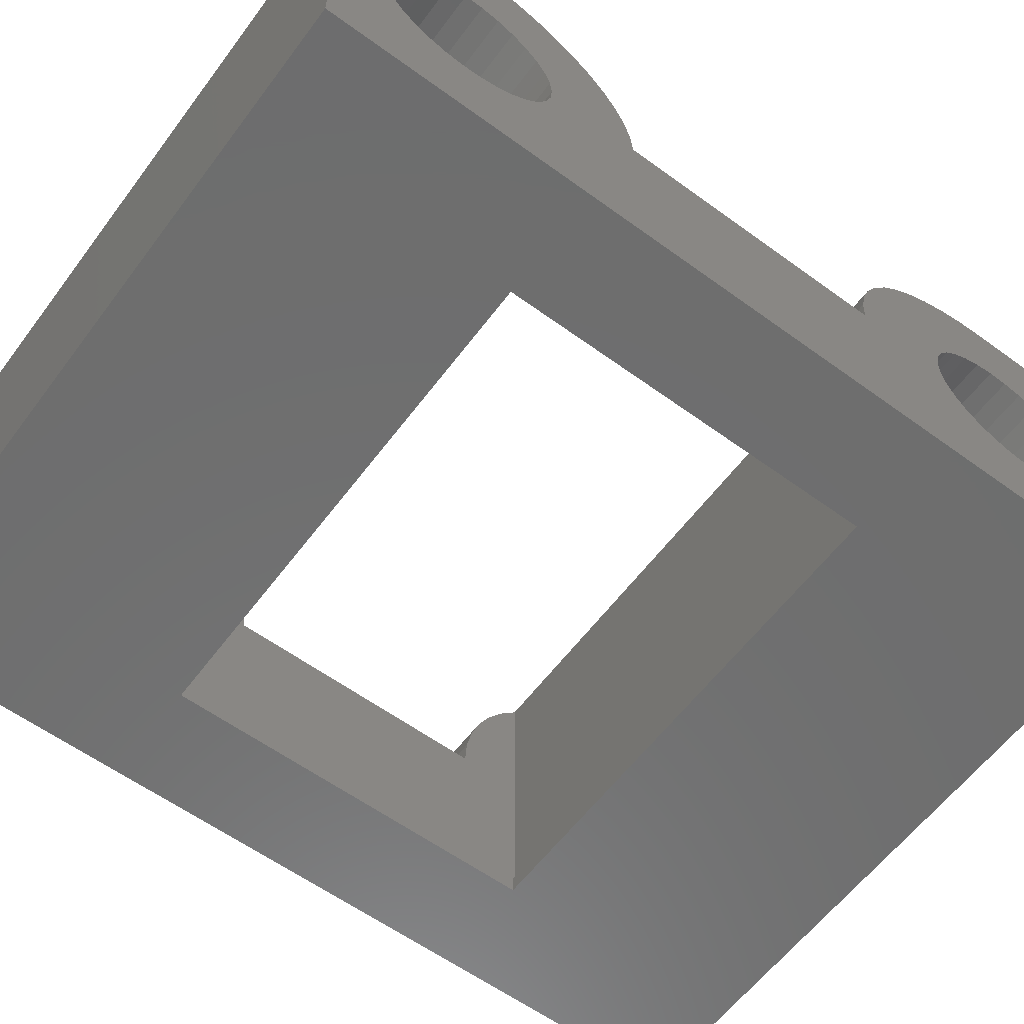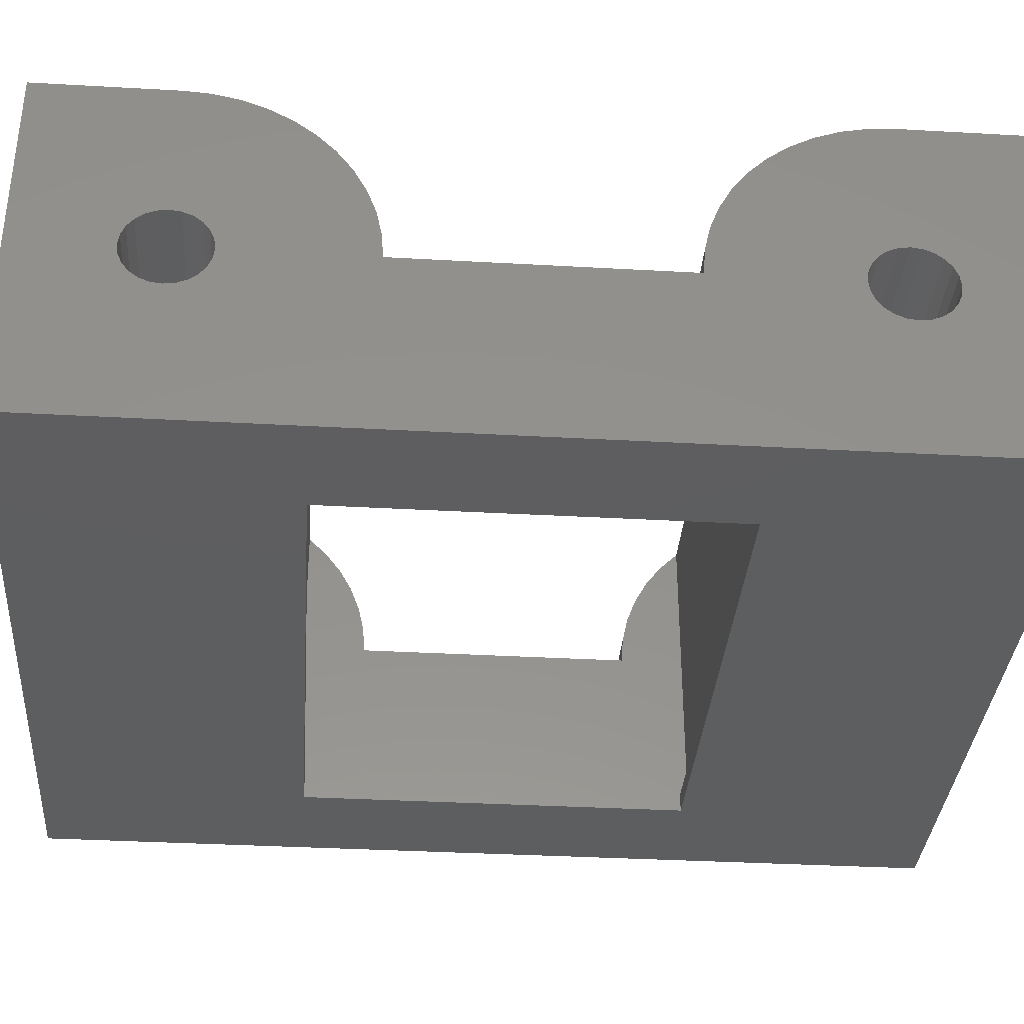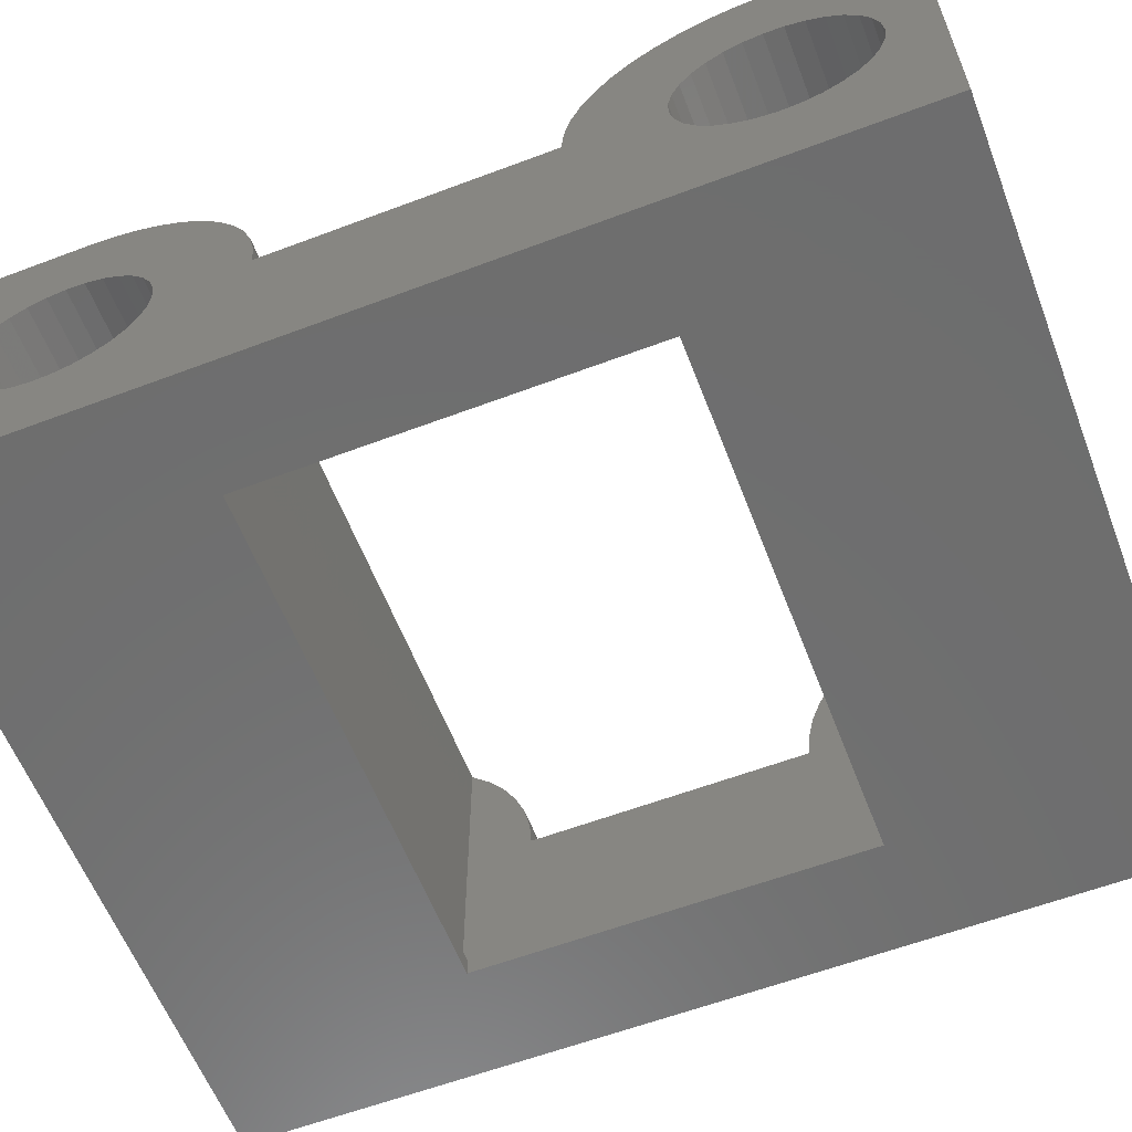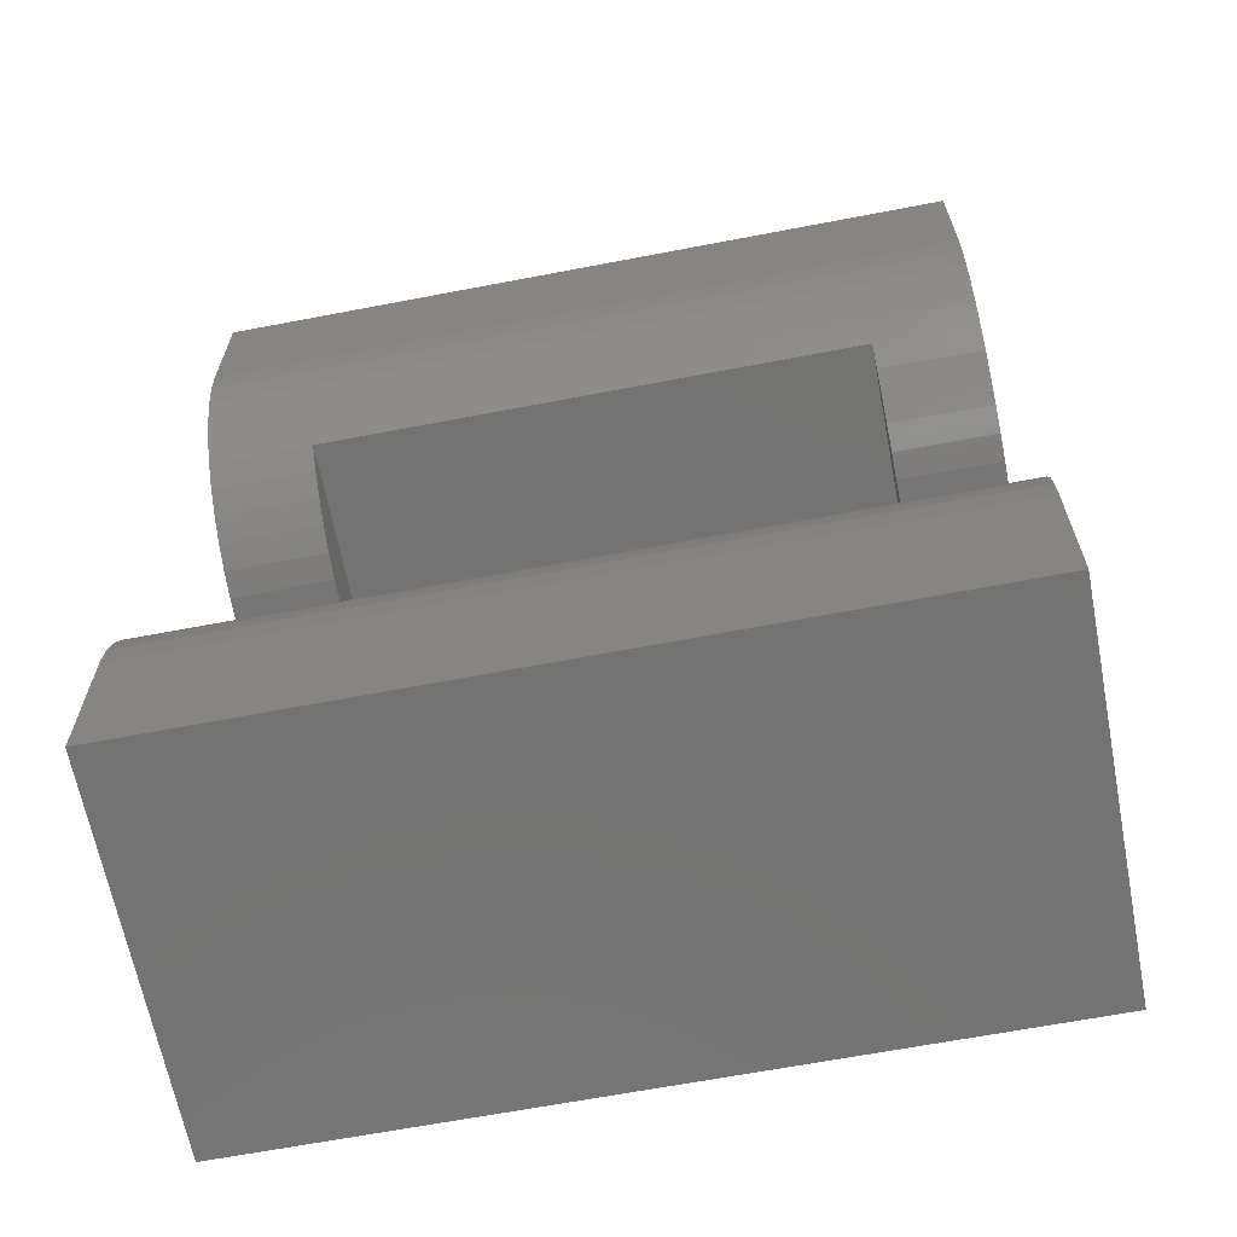
<metadata>
{"format":"stl","ext":"stl","renderer":"f3d","projection":"perspective","resolution":1024,"background":"white","views":[{"elev":-60.0,"azim":53.3,"up":"+Z"},{"elev":-35.2,"azim":-94.3,"up":"+Z"},{"elev":-60.1,"azim":111.1,"up":"+Z"},{"elev":-65.2,"azim":10.9,"up":"+Y"}]}
</metadata>
<code>
# stl→obj: 316 verts, 640 faces
v 0 0 20
v 0 0 0
v 40 0 0
v 40 0 20
v 0 44.09 11.59
v 0 50 20
v 0 44.45 11.12
v 0 42.5 20
v 0 43.62 11.95
v 0 44.67 10.58
v 0 43.08 12.17
v 0 44.75 10
v 0 41.08 19.9
v 0 42.5 12.25
v 0 39.68 19.59
v 0 41.92 12.17
v 0 38.35 19.1
v 0 37.09 18.41
v 0 41.38 11.95
v 0 35.95 17.56
v 0 40.91 11.59
v 0 34.94 16.55
v 0 40.55 11.12
v 0 50 0
v 0 42.5 7.75
v 0 43.08 7.827
v 0 43.62 8.051
v 0 44.09 8.409
v 0 44.45 8.875
v 0 44.67 9.418
v 0 41.92 7.827
v 0 34.09 15.41
v 0 41.38 8.051
v 0 33.4 14.15
v 0 40.33 10.58
v 0 32.91 12.82
v 0 40.25 10
v 0 32.6 11.42
v 0 32.5 10
v 0 40.33 9.418
v 0 40.55 8.875
v 0 40.91 8.409
v 0 14.05 17.56
v 0 15.06 16.55
v 0 9.091 11.59
v 0 15.91 15.41
v 0 16.6 14.15
v 0 9.449 11.12
v 0 12.91 18.41
v 0 8.625 11.95
v 0 11.65 19.1
v 0 10.32 19.59
v 0 8.082 12.17
v 0 8.923 19.9
v 0 17.09 12.82
v 0 17.4 11.42
v 0 9.673 10.58
v 0 17.5 10
v 0 9.75 10
v 0 7.5 20
v 0 7.5 12.25
v 0 6.918 12.17
v 0 9.673 9.418
v 0 6.375 11.95
v 0 9.449 8.875
v 0 5.909 11.59
v 0 9.091 8.409
v 0 5.551 11.12
v 0 8.625 8.051
v 0 5.327 10.58
v 0 5.25 10
v 0 5.327 9.418
v 0 5.551 8.875
v 0 5.909 8.409
v 0 6.375 8.051
v 0 6.918 7.827
v 0 7.5 7.75
v 0 8.082 7.827
v 40 3.706 13.26
v 40 4.439 13.95
v 40 3.128 12.43
v 40 7.5 20
v 40 5.298 14.49
v 40 2.729 11.5
v 40 6.247 14.84
v 40 2.526 10.51
v 40 7.247 14.99
v 40 10.32 19.59
v 40 8.923 19.9
v 40 8.257 14.94
v 40 9.237 14.69
v 40 11.65 19.1
v 40 10.14 14.24
v 40 12.91 18.41
v 40 14.05 17.56
v 40 10.94 13.62
v 40 15.06 16.55
v 40 11.6 12.86
v 40 2.526 9.494
v 40 2.729 8.503
v 40 3.128 7.573
v 40 3.706 6.743
v 40 4.439 6.046
v 40 5.298 5.511
v 40 12.09 11.97
v 40 15.91 15.41
v 40 6.247 5.16
v 40 7.247 5.006
v 40 16.6 14.15
v 40 8.257 5.058
v 40 9.237 5.311
v 40 12.4 11.01
v 40 17.09 12.82
v 40 12.5 10
v 40 17.4 11.42
v 40 11.6 7.144
v 40 10.94 6.376
v 40 17.5 10
v 40 12.09 8.028
v 40 12.4 8.994
v 40 35.95 17.56
v 40 34.94 16.55
v 40 38.71 13.26
v 40 34.09 15.41
v 40 37.09 18.41
v 40 39.44 13.95
v 40 38.13 12.43
v 40 33.4 14.15
v 40 39.68 19.59
v 40 38.35 19.1
v 40 40.3 14.49
v 40 37.73 11.5
v 40 32.91 12.82
v 40 32.6 11.42
v 40 41.08 19.9
v 40 41.25 14.84
v 40 32.5 10
v 40 37.53 10.51
v 40 42.5 20
v 40 42.25 14.99
v 40 37.53 9.494
v 40 43.26 14.94
v 40 37.73 8.503
v 40 44.24 14.69
v 40 50 20
v 40 38.13 7.573
v 40 45.14 14.24
v 40 38.71 6.743
v 40 45.94 13.62
v 40 39.44 6.046
v 40 10.14 5.757
v 40 46.6 12.86
v 40 40.3 5.511
v 40 47.09 11.97
v 40 47.4 11.01
v 40 47.5 10
v 40 50 0
v 40 42.25 5.006
v 40 41.25 5.16
v 40 43.26 5.058
v 40 44.24 5.311
v 40 45.14 5.757
v 40 45.94 6.376
v 40 46.6 7.144
v 40 47.09 8.028
v 40 47.4 8.994
v 6 14.5 0
v 34 14.5 0
v 34 35.5 0
v 6 35.5 0
v 5.5 17.5 10
v 5.5 32.5 10
v 5.5 33.42 14.18
v 5.5 34.11 15.44
v 34.5 34.98 16.59
v 34.5 36 17.6
v 5.5 32.91 12.84
v 34.5 34.11 15.44
v 5.5 32.6 11.43
v 5.5 36 17.6
v 34.5 33.42 14.18
v 5.5 34.98 16.59
v 34.5 32.91 12.84
v 34.5 32.6 11.43
v 34.5 32.5 10
v 34.5 17.09 12.84
v 5.5 15.02 16.59
v 5.5 14 17.6
v 5.5 17.4 11.43
v 34.5 16.58 14.18
v 34.5 15.89 15.44
v 5.5 17.09 12.84
v 34.5 15.02 16.59
v 5.5 16.58 14.18
v 34.5 14 17.6
v 34.5 17.5 10
v 34.5 17.4 11.43
v 5.5 15.89 15.44
v 35 40.55 11.12
v 35 44.09 8.409
v 35 40.91 11.59
v 35 43.62 8.051
v 35 44.75 10
v 35 44.45 8.875
v 35 40.33 10.58
v 35 44.67 10.58
v 35 40.25 10
v 35 44.67 9.418
v 35 44.45 11.12
v 35 40.33 9.418
v 35 40.55 8.875
v 35 44.09 11.59
v 35 43.62 11.95
v 35 40.91 8.409
v 35 41.38 8.051
v 35 43.08 12.17
v 35 41.92 7.827
v 35 42.5 12.25
v 35 41.92 12.17
v 35 42.5 7.75
v 35 41.38 11.95
v 35 43.08 7.827
v 35 5.551 11.12
v 35 9.091 8.409
v 35 5.909 11.59
v 35 8.625 8.051
v 35 9.75 10
v 35 9.449 8.875
v 35 5.327 10.58
v 35 9.673 10.58
v 35 5.25 10
v 35 9.673 9.418
v 35 9.449 11.12
v 35 5.327 9.418
v 35 5.551 8.875
v 35 9.091 11.59
v 35 8.625 11.95
v 35 5.909 8.409
v 35 6.375 8.051
v 35 8.082 12.17
v 35 6.918 7.827
v 35 7.5 12.25
v 35 6.918 12.17
v 35 7.5 7.75
v 35 6.375 11.95
v 35 8.082 7.827
v 35 12.4 11.01
v 35 12.5 10
v 35 12.09 11.97
v 35 11.6 12.86
v 35 10.94 13.62
v 35 10.14 14.24
v 35 9.237 14.69
v 35 8.257 14.94
v 35 7.247 14.99
v 35 6.247 14.84
v 35 5.298 14.49
v 35 4.439 13.95
v 35 3.706 13.26
v 35 3.128 12.43
v 35 2.729 11.5
v 35 2.526 10.51
v 35 2.526 9.494
v 35 2.729 8.503
v 35 3.128 7.573
v 35 3.706 6.743
v 35 4.439 6.046
v 35 5.298 5.511
v 35 6.247 5.16
v 35 7.247 5.006
v 35 8.257 5.058
v 35 9.237 5.311
v 35 10.14 5.757
v 35 10.94 6.376
v 35 11.6 7.144
v 35 12.09 8.028
v 35 12.4 8.994
v 35 47.4 11.01
v 35 47.5 10
v 35 47.09 11.97
v 35 46.6 12.86
v 35 45.94 13.62
v 35 45.14 14.24
v 35 44.24 14.69
v 35 43.26 14.94
v 35 42.25 14.99
v 35 41.25 14.84
v 35 40.3 14.49
v 35 39.44 13.95
v 35 38.71 13.26
v 35 38.13 12.43
v 35 37.73 11.5
v 35 37.53 10.51
v 35 37.53 9.494
v 35 37.73 8.503
v 35 38.13 7.573
v 35 38.71 6.743
v 35 39.44 6.046
v 35 40.3 5.511
v 35 41.25 5.16
v 35 42.25 5.006
v 35 43.26 5.058
v 35 44.24 5.311
v 35 45.14 5.757
v 35 45.94 6.376
v 35 46.6 7.144
v 35 47.09 8.028
v 35 47.4 8.994
v 6 35.5 1
v 34 35.5 1
v 34 14.5 1
v 6 14.5 1
v 5.5 36 1
v 5.5 14 1
v 34.5 14 1
v 34.5 36 1
f 1 2 3
f 4 1 3
f 5 6 7
f 8 6 9
f 6 5 9
f 7 6 10
f 8 9 11
f 10 6 12
f 13 8 14
f 8 11 14
f 15 13 16
f 17 15 16
f 13 14 16
f 18 17 19
f 20 18 19
f 17 16 19
f 20 19 21
f 20 21 22
f 21 23 22
f 12 6 24
f 25 26 24
f 26 27 24
f 27 28 24
f 28 29 24
f 29 30 24
f 30 12 24
f 25 24 31
f 22 23 32
f 31 24 33
f 32 23 34
f 23 35 34
f 34 35 36
f 35 37 38
f 36 35 38
f 33 24 39
f 38 37 39
f 37 40 39
f 40 41 39
f 41 42 39
f 42 33 39
f 43 44 45
f 46 47 48
f 44 46 48
f 45 44 48
f 49 43 50
f 51 49 50
f 43 45 50
f 52 51 53
f 54 52 53
f 51 50 53
f 55 56 57
f 47 55 57
f 48 47 57
f 56 58 59
f 57 56 59
f 60 54 61
f 54 53 61
f 60 61 62
f 59 58 63
f 1 60 64
f 60 62 64
f 63 58 65
f 1 64 66
f 65 58 67
f 1 66 68
f 67 58 69
f 1 68 70
f 1 70 71
f 69 58 2
f 1 71 2
f 71 72 2
f 72 73 2
f 73 74 2
f 74 75 2
f 75 76 2
f 76 77 2
f 77 78 2
f 78 69 2
f 2 58 39
f 24 2 39
f 4 79 80
f 79 4 81
f 82 4 83
f 4 80 83
f 81 4 84
f 82 83 85
f 84 4 86
f 82 85 87
f 88 89 90
f 89 82 90
f 82 87 90
f 88 90 91
f 92 88 91
f 92 91 93
f 94 92 93
f 94 93 95
f 95 93 96
f 95 96 97
f 97 96 98
f 86 4 3
f 99 86 3
f 100 99 3
f 101 100 3
f 102 101 3
f 103 102 3
f 104 103 3
f 98 105 106
f 97 98 106
f 104 3 107
f 107 3 108
f 106 105 109
f 108 3 110
f 110 3 111
f 105 112 113
f 109 105 113
f 112 114 115
f 113 112 115
f 116 117 118
f 119 116 118
f 120 119 118
f 114 120 118
f 115 114 118
f 121 122 123
f 122 124 123
f 125 121 126
f 121 123 126
f 123 124 127
f 124 128 127
f 129 130 131
f 130 125 131
f 125 126 131
f 127 128 132
f 128 133 132
f 133 134 132
f 135 129 136
f 129 131 136
f 134 137 138
f 132 134 138
f 139 135 140
f 135 136 140
f 138 137 141
f 139 140 142
f 141 137 143
f 139 142 144
f 139 144 145
f 143 137 146
f 145 144 147
f 146 137 148
f 145 147 149
f 137 118 150
f 117 151 150
f 118 117 150
f 148 137 150
f 145 149 152
f 150 151 153
f 145 152 154
f 145 154 155
f 145 155 156
f 145 156 157
f 158 159 157
f 160 158 157
f 161 160 157
f 162 161 157
f 163 162 157
f 164 163 157
f 165 164 157
f 166 165 157
f 156 166 157
f 159 3 157
f 153 3 159
f 111 3 153
f 151 111 153
f 167 3 2
f 167 168 3
f 157 168 169
f 157 3 168
f 24 169 170
f 24 170 167
f 24 167 2
f 24 157 169
f 1 4 60
f 4 82 60
f 171 172 39
f 171 39 58
f 173 174 32
f 175 121 176
f 122 121 175
f 177 34 36
f 135 139 8
f 177 173 34
f 135 8 13
f 178 122 175
f 129 13 15
f 124 122 178
f 129 135 13
f 179 36 38
f 179 177 36
f 180 18 20
f 130 15 17
f 181 124 178
f 130 129 15
f 128 124 181
f 182 20 22
f 182 180 20
f 172 38 39
f 172 179 38
f 125 17 18
f 183 128 181
f 125 130 17
f 133 128 183
f 174 22 32
f 174 182 22
f 184 133 183
f 134 133 184
f 176 18 180
f 176 125 18
f 185 134 184
f 121 125 176
f 137 134 185
f 173 32 34
f 8 139 6
f 139 145 6
f 145 157 24
f 6 145 24
f 109 113 186
f 43 187 44
f 56 171 58
f 188 187 43
f 189 171 56
f 106 190 191
f 55 189 56
f 106 109 190
f 192 189 55
f 49 188 43
f 97 191 193
f 47 192 55
f 97 106 191
f 194 192 47
f 195 188 49
f 95 193 195
f 115 196 197
f 95 97 193
f 115 118 196
f 46 194 47
f 94 49 51
f 94 95 195
f 198 194 46
f 94 195 49
f 92 94 51
f 113 197 186
f 92 51 52
f 113 115 197
f 88 92 52
f 44 198 46
f 88 52 54
f 89 88 54
f 187 198 44
f 89 54 60
f 82 89 60
f 109 186 190
f 35 23 199
f 29 28 200
f 23 201 199
f 28 202 200
f 10 12 203
f 30 29 204
f 29 200 204
f 35 199 205
f 7 10 206
f 35 205 207
f 10 203 206
f 30 204 208
f 37 35 207
f 40 37 207
f 12 30 203
f 30 208 203
f 5 7 209
f 7 206 209
f 40 207 210
f 41 40 211
f 42 41 211
f 5 209 212
f 40 210 211
f 9 5 213
f 11 9 213
f 42 211 214
f 5 212 213
f 33 42 215
f 14 11 216
f 11 213 216
f 42 214 215
f 31 33 217
f 16 14 218
f 25 31 217
f 14 216 218
f 33 215 217
f 16 218 219
f 25 217 220
f 19 16 221
f 26 25 222
f 16 219 221
f 25 220 222
f 21 19 201
f 27 26 202
f 23 21 201
f 28 27 202
f 19 221 201
f 26 222 202
f 70 68 223
f 65 67 224
f 68 225 223
f 67 226 224
f 57 59 227
f 63 65 228
f 65 224 228
f 70 223 229
f 48 57 230
f 70 229 231
f 57 227 230
f 63 228 232
f 71 70 231
f 72 71 231
f 59 63 227
f 63 232 227
f 45 48 233
f 48 230 233
f 72 231 234
f 73 72 235
f 74 73 235
f 45 233 236
f 72 234 235
f 50 45 237
f 53 50 237
f 74 235 238
f 45 236 237
f 75 74 239
f 61 53 240
f 53 237 240
f 74 238 239
f 76 75 241
f 62 61 242
f 77 76 241
f 61 240 242
f 75 239 241
f 62 242 243
f 77 241 244
f 64 62 245
f 78 77 246
f 62 243 245
f 77 244 246
f 66 64 225
f 69 78 226
f 68 66 225
f 67 69 226
f 64 245 225
f 78 246 226
f 118 137 185
f 118 185 196
f 247 248 112
f 248 114 112
f 249 247 105
f 247 112 105
f 250 249 98
f 249 105 98
f 251 250 96
f 250 98 96
f 252 251 93
f 251 96 93
f 253 252 91
f 252 93 91
f 253 91 254
f 254 91 90
f 255 254 87
f 254 90 87
f 255 87 85
f 256 255 85
f 256 85 257
f 257 85 83
f 257 83 80
f 258 257 80
f 259 258 79
f 258 80 79
f 260 259 81
f 259 79 81
f 261 260 84
f 260 81 84
f 262 261 86
f 261 84 86
f 263 262 99
f 262 86 99
f 264 263 100
f 263 99 100
f 265 264 101
f 264 100 101
f 266 265 102
f 265 101 102
f 267 266 103
f 266 102 103
f 268 267 104
f 267 103 104
f 269 268 107
f 268 104 107
f 270 269 108
f 269 107 108
f 271 270 110
f 270 108 110
f 272 271 111
f 271 110 111
f 273 272 151
f 272 111 151
f 274 273 117
f 273 151 117
f 275 274 116
f 274 117 116
f 276 275 119
f 275 116 119
f 277 276 120
f 276 119 120
f 248 277 114
f 277 120 114
f 278 279 155
f 279 156 155
f 280 278 154
f 278 155 154
f 281 280 152
f 280 154 152
f 282 281 149
f 281 152 149
f 283 282 147
f 282 149 147
f 284 283 144
f 283 147 144
f 284 144 285
f 285 144 142
f 286 285 140
f 285 142 140
f 286 140 136
f 287 286 136
f 287 136 288
f 288 136 131
f 288 131 126
f 289 288 126
f 290 289 123
f 289 126 123
f 291 290 127
f 290 123 127
f 292 291 132
f 291 127 132
f 293 292 138
f 292 132 138
f 294 293 141
f 293 138 141
f 295 294 143
f 294 141 143
f 296 295 146
f 295 143 146
f 297 296 148
f 296 146 148
f 298 297 150
f 297 148 150
f 299 298 153
f 298 150 153
f 300 299 159
f 299 153 159
f 301 300 158
f 300 159 158
f 302 301 160
f 301 158 160
f 303 302 161
f 302 160 161
f 304 303 162
f 303 161 162
f 305 304 163
f 304 162 163
f 306 305 164
f 305 163 164
f 307 306 165
f 306 164 165
f 308 307 166
f 307 165 166
f 279 308 156
f 308 166 156
f 309 170 169
f 310 309 169
f 310 169 168
f 311 310 168
f 311 168 167
f 312 311 167
f 312 167 170
f 309 312 170
f 180 182 174
f 180 174 173
f 180 172 313
f 180 173 172
f 194 189 192
f 188 171 189
f 188 194 198
f 188 314 171
f 188 189 194
f 187 188 198
f 172 314 313
f 172 171 314
f 173 177 179
f 173 179 172
f 195 196 315
f 181 184 183
f 178 184 181
f 176 185 184
f 176 316 185
f 176 184 178
f 175 176 178
f 315 185 316
f 196 185 315
f 191 186 197
f 191 190 186
f 195 197 196
f 195 193 191
f 195 191 197
f 176 313 316
f 176 180 313
f 188 315 314
f 188 195 315
f 281 282 212
f 282 283 212
f 280 281 209
f 281 212 209
f 283 284 213
f 212 283 213
f 278 280 206
f 280 209 206
f 284 285 216
f 213 284 216
f 279 278 203
f 308 279 203
f 278 206 203
f 285 286 218
f 216 285 218
f 307 308 208
f 308 203 208
f 286 287 219
f 287 288 219
f 218 286 219
f 219 288 221
f 288 289 221
f 307 208 204
f 306 307 204
f 306 204 200
f 221 289 201
f 306 200 305
f 201 289 290
f 201 290 199
f 200 202 304
f 305 200 304
f 199 290 291
f 202 222 303
f 304 202 303
f 205 199 292
f 199 291 292
f 222 220 302
f 303 222 302
f 207 205 293
f 205 292 293
f 220 217 301
f 302 220 301
f 210 207 294
f 207 293 294
f 301 217 300
f 211 210 295
f 210 294 295
f 217 215 299
f 300 217 299
f 211 295 296
f 215 214 298
f 299 215 298
f 214 211 297
f 211 296 297
f 298 214 297
f 250 251 236
f 251 252 236
f 249 250 233
f 250 236 233
f 252 253 237
f 236 252 237
f 247 249 230
f 249 233 230
f 253 254 240
f 237 253 240
f 248 247 227
f 277 248 227
f 247 230 227
f 254 255 242
f 240 254 242
f 255 256 243
f 256 257 243
f 242 255 243
f 276 277 232
f 277 227 232
f 257 258 245
f 243 257 245
f 276 232 228
f 275 276 228
f 275 228 224
f 245 258 225
f 275 224 274
f 225 258 259
f 225 259 223
f 224 226 273
f 274 224 273
f 223 259 260
f 226 246 272
f 273 226 272
f 229 223 261
f 223 260 261
f 246 244 271
f 272 246 271
f 231 229 262
f 229 261 262
f 244 241 270
f 271 244 270
f 234 231 263
f 231 262 263
f 270 241 269
f 235 234 264
f 234 263 264
f 241 239 268
f 269 241 268
f 235 264 265
f 239 238 267
f 268 239 267
f 238 235 266
f 235 265 266
f 267 238 266
f 313 312 309
f 313 314 312
f 311 312 314
f 315 311 314
f 316 310 311
f 316 311 315
f 309 310 316
f 309 316 313

</code>
